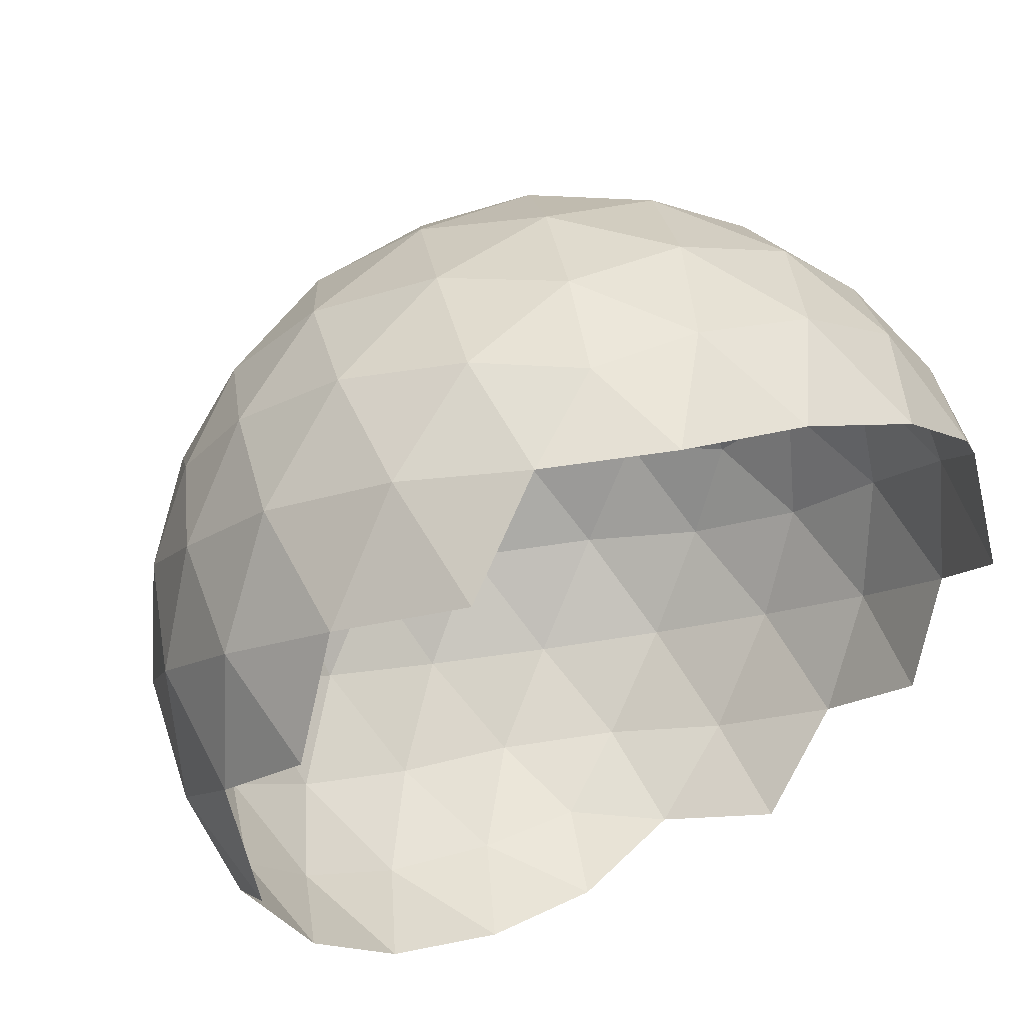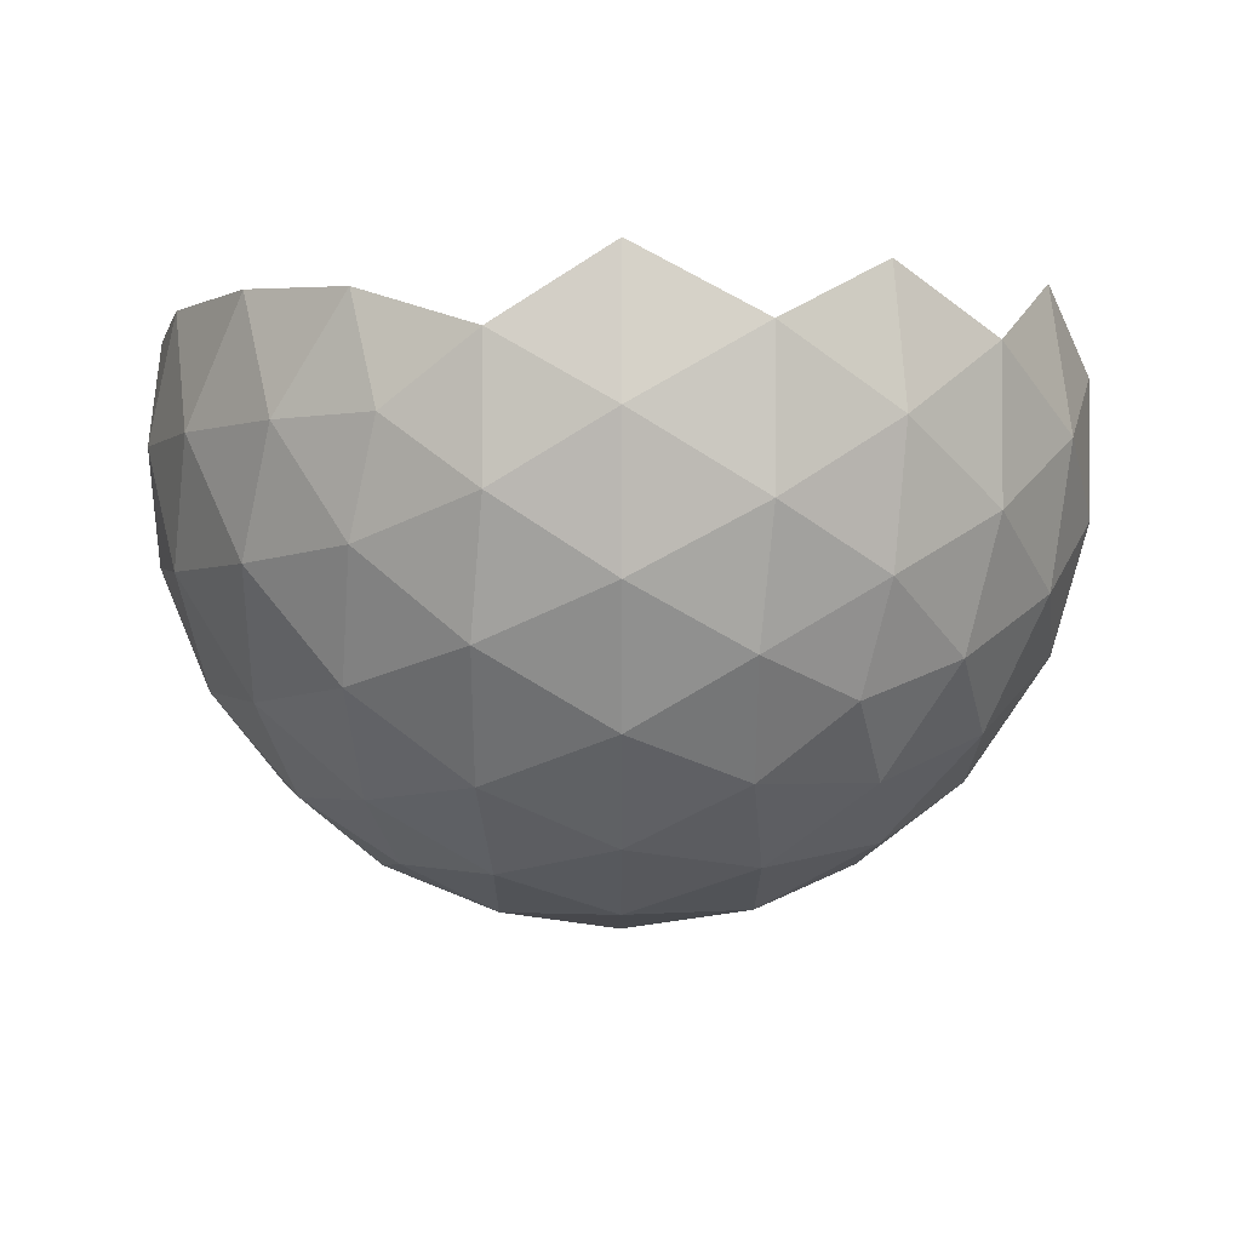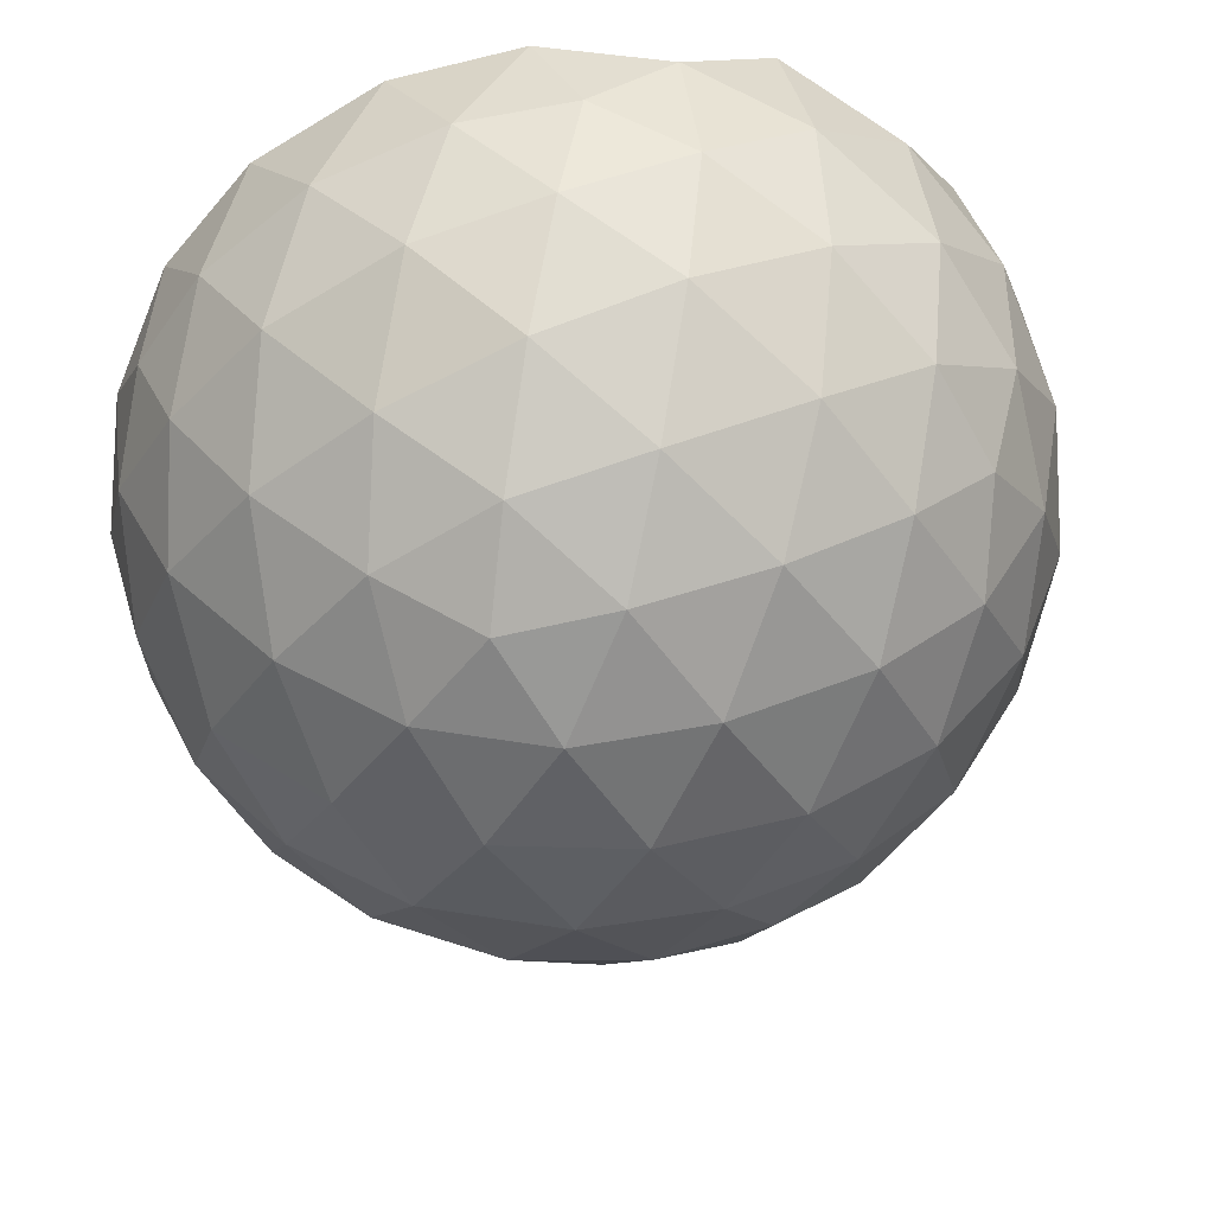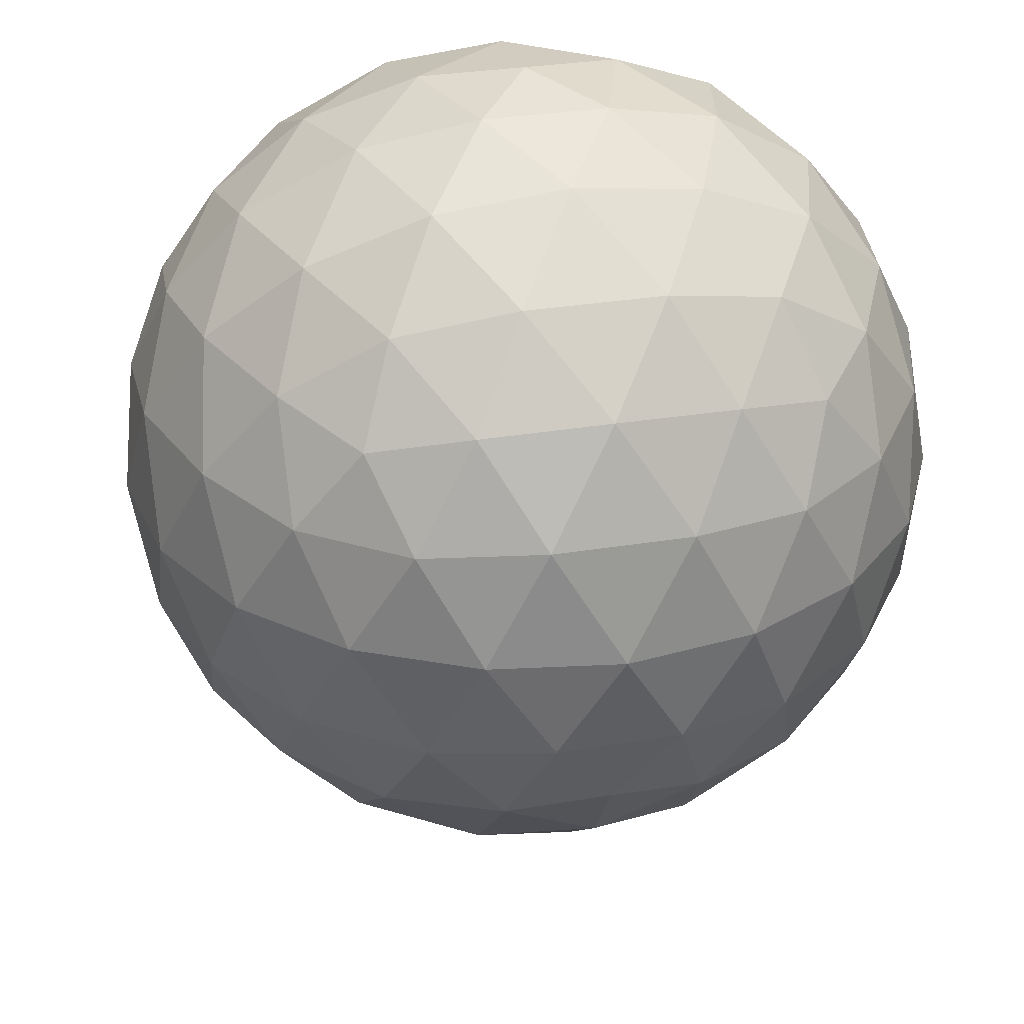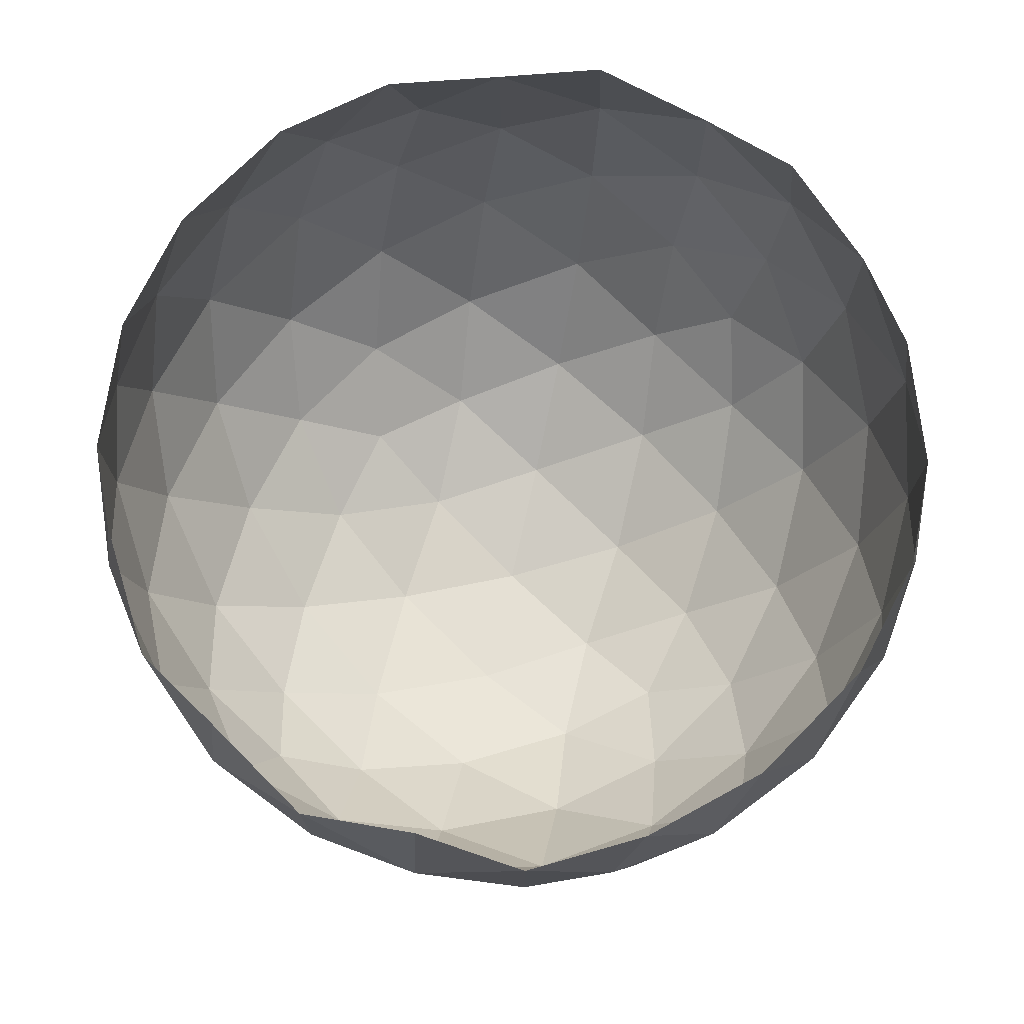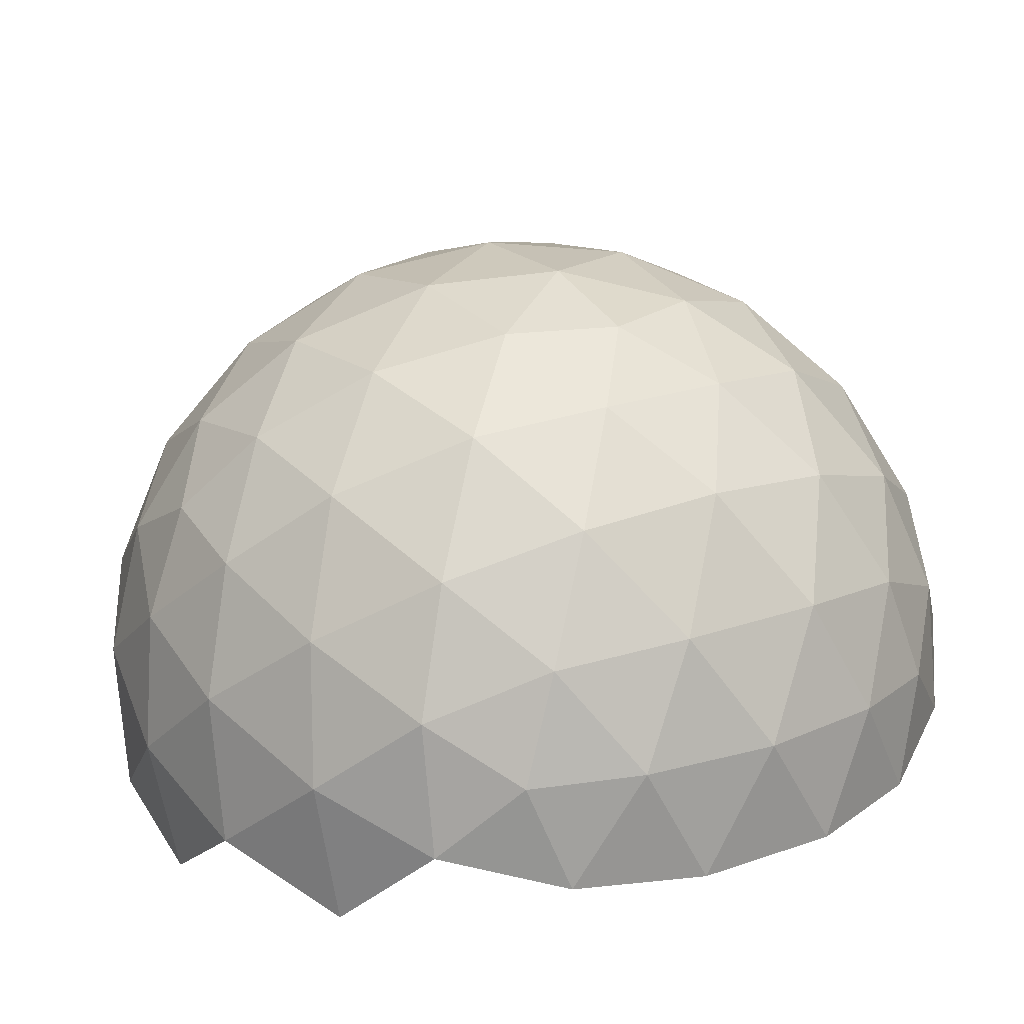
<metadata>
{"format":"obj","ext":"obj","renderer":"f3d","projection":"perspective","resolution":1024,"background":"white","views":[{"elev":56.9,"azim":-27.2,"up":"+Y"},{"elev":-2.3,"azim":26.4,"up":"+Z"},{"elev":44.5,"azim":172.8,"up":"+Y"},{"elev":32.0,"azim":-174.9,"up":"+Y"},{"elev":73.8,"azim":103.0,"up":"+Z"},{"elev":-76.3,"azim":-175.2,"up":"+Y"}]}
</metadata>
<code>
o Icosphere
v 0 -1 0
v -0.8944 -0.4472 0
v -0.2764 -0.4472 -0.8506
v 0.7236 -0.4472 -0.5257
v -0.7236 0.4472 -0.5257
v 0.2764 0.4472 -0.8506
v 0.8944 0.4472 0
v 0 1 0
v -0.07761 -0.9679 0.2389
v 0.2032 -0.9679 0.1476
v 0.4253 -0.8507 0.309
v 0.8127 -0.5023 -0.2952
v 0.8506 -0.5257 0
v 0.8127 -0.5023 0.2952
v 0.2032 -0.9679 -0.1476
v 0.4253 -0.8507 -0.309
v 0.6095 -0.6575 -0.4429
v -0.7534 -0.6575 0
v -0.5257 -0.8507 0
v -0.2511 -0.9679 0
v -0.8311 -0.5023 0.2389
v -0.2328 -0.6575 -0.7166
v -0.1625 -0.8507 -0.5
v -0.07761 -0.9679 -0.2389
v -0.8311 -0.5023 -0.2389
v -0.6882 -0.5257 -0.5
v -0.484 -0.5023 -0.7166
v -0.02964 -0.5023 -0.8642
v 0.2629 -0.5257 -0.809
v 0.5319 -0.5023 -0.6817
v 0.9566 0.2511 0.1476
v 0.9511 -0 0.309
v 0.8607 -0.2512 -0.4429
v 0.9511 0 -0.309
v 0.9566 0.2511 -0.1476
v -0.9511 -0 0.309
v -0.9566 -0.2511 0.1476
v -0.6872 0.2512 -0.6817
v -0.5878 -0 -0.809
v -0.436 -0.2512 -0.8642
v -0.9566 -0.2511 -0.1476
v -0.9511 0 -0.309
v -0.8607 0.2512 -0.4429
v 0.436 0.2512 -0.8642
v 0.5878 -0 -0.809
v 0.6872 -0.2512 -0.6817
v -0.1552 -0.2512 -0.9554
v 0 0 -1
v 0.1552 0.2512 -0.9554
v 0.8311 0.5023 0.2389
v -0.8127 0.5023 0.2952
v -0.8506 0.5257 0
v -0.8127 0.5023 -0.2952
v -0.5319 0.5023 -0.6817
v -0.2629 0.5257 -0.809
v 0.02964 0.5023 -0.8642
v 0.484 0.5023 -0.7166
v 0.6882 0.5257 -0.5
v 0.8311 0.5023 -0.2389
v 0.07761 0.9679 0.2389
v 0.7534 0.6575 0
v 0.5257 0.8507 0
v 0.2511 0.9679 0
v -0.2032 0.9679 0.1476
v -0.4253 0.8507 0.309
v -0.2032 0.9679 -0.1476
v -0.4253 0.8507 -0.309
v -0.6095 0.6575 -0.4429
v 0.07761 0.9679 -0.2389
v 0.1625 0.8507 -0.5
v 0.2328 0.6575 -0.7166
v 0.3618 0.8944 -0.2629
v 0.6382 0.7236 -0.2629
v 0.4472 0.7236 -0.5257
v -0.1382 0.8944 -0.4253
v -0.05279 0.7236 -0.6882
v -0.3618 0.7236 -0.5878
v -0.4472 0.8944 0
v -0.6708 0.7236 -0.1625
v -0.6708 0.7236 0.1625
v 0.3618 0.8944 0.2629
v 0.6382 0.7236 0.2629
v 0.8618 0.2764 -0.4253
v 0.809 0 -0.5878
v 0.6708 0.2764 -0.6882
v -0.1382 0.2764 -0.9511
v -0.309 -0 -0.9511
v -0.4472 0.2764 -0.8506
v -0.9472 0.2764 -0.1625
v -1 1e-06 0
v -0.9472 0.2764 0.1625
v 0.309 -0 -0.9511
v 0.4472 -0.2764 -0.8506
v 0.1382 -0.2764 -0.9511
v -0.809 -0 -0.5878
v -0.6708 -0.2764 -0.6882
v -0.8618 -0.2764 -0.4253
v 1 0 0
v 0.9472 -0.2764 0.1625
v 0.9472 -0.2764 -0.1625
v 0.3618 -0.7236 -0.5878
v 0.1382 -0.8944 -0.4253
v 0.05279 -0.7236 -0.6882
v -0.4472 -0.7236 -0.5257
v -0.3618 -0.8944 -0.2629
v -0.6382 -0.7236 -0.2629
v -0.6382 -0.7236 0.2629
v -0.3618 -0.8944 0.2629
v 0.6708 -0.7236 -0.1625
v 0.6708 -0.7236 0.1625
v 0.4472 -0.8944 1e-06
f 1 10 9
f 1 9 20
f 1 20 24
f 1 24 15
f 2 21 37
f 3 27 40
f 4 30 46
f 2 37 41
f 3 40 47
f 4 46 33
f 5 53 68
f 6 56 71
f 7 59 61
f 63 69 8
f 62 72 63
f 61 73 62
f 63 72 69
f 72 70 69
f 62 73 72
f 73 74 72
f 72 74 70
f 74 71 70
f 61 59 73
f 59 58 73
f 73 58 74
f 58 57 74
f 74 57 71
f 57 6 71
f 69 66 8
f 70 75 69
f 71 76 70
f 69 75 66
f 75 67 66
f 70 76 75
f 76 77 75
f 75 77 67
f 77 68 67
f 71 56 76
f 56 55 76
f 76 55 77
f 55 54 77
f 77 54 68
f 54 5 68
f 66 64 8
f 67 78 66
f 68 79 67
f 66 78 64
f 78 65 64
f 67 79 78
f 79 80 78
f 78 80 65
f 68 53 79
f 53 52 79
f 79 52 80
f 52 51 80
f 64 60 8
f 60 63 8
f 60 81 63
f 81 62 63
f 81 82 62
f 82 61 62
f 82 50 61
f 50 7 61
f 35 59 7
f 34 83 35
f 33 84 34
f 35 83 59
f 83 58 59
f 34 84 83
f 84 85 83
f 83 85 58
f 85 57 58
f 33 46 84
f 46 45 84
f 84 45 85
f 45 44 85
f 85 44 57
f 44 6 57
f 49 56 6
f 48 86 49
f 47 87 48
f 49 86 56
f 86 55 56
f 48 87 86
f 87 88 86
f 86 88 55
f 88 54 55
f 47 40 87
f 40 39 87
f 87 39 88
f 39 38 88
f 88 38 54
f 38 5 54
f 43 53 5
f 42 89 43
f 41 90 42
f 43 89 53
f 89 52 53
f 42 90 89
f 90 91 89
f 89 91 52
f 91 51 52
f 41 37 90
f 37 36 90
f 90 36 91
f 31 7 50
f 44 49 6
f 45 92 44
f 46 93 45
f 44 92 49
f 92 48 49
f 45 93 92
f 93 94 92
f 92 94 48
f 94 47 48
f 46 30 93
f 30 29 93
f 93 29 94
f 29 28 94
f 94 28 47
f 28 3 47
f 38 43 5
f 39 95 38
f 40 96 39
f 38 95 43
f 95 42 43
f 39 96 95
f 96 97 95
f 95 97 42
f 97 41 42
f 40 27 96
f 27 26 96
f 96 26 97
f 26 25 97
f 97 25 41
f 25 2 41
f 31 35 7
f 32 98 31
f 31 98 35
f 98 34 35
f 32 99 98
f 99 100 98
f 98 100 34
f 100 33 34
f 14 13 99
f 99 13 100
f 13 12 100
f 100 12 33
f 12 4 33
f 17 30 4
f 16 101 17
f 15 102 16
f 17 101 30
f 101 29 30
f 16 102 101
f 102 103 101
f 101 103 29
f 103 28 29
f 15 24 102
f 24 23 102
f 102 23 103
f 23 22 103
f 103 22 28
f 22 3 28
f 22 27 3
f 23 104 22
f 24 105 23
f 22 104 27
f 104 26 27
f 23 105 104
f 105 106 104
f 104 106 26
f 106 25 26
f 24 20 105
f 20 19 105
f 105 19 106
f 19 18 106
f 106 18 25
f 18 2 25
f 18 21 2
f 19 107 18
f 20 108 19
f 18 107 21
f 19 108 107
f 20 9 108
f 12 17 4
f 13 109 12
f 14 110 13
f 12 109 17
f 109 16 17
f 13 110 109
f 110 111 109
f 109 111 16
f 111 15 16
f 110 11 111
f 11 10 111
f 111 10 15
f 10 1 15

</code>
